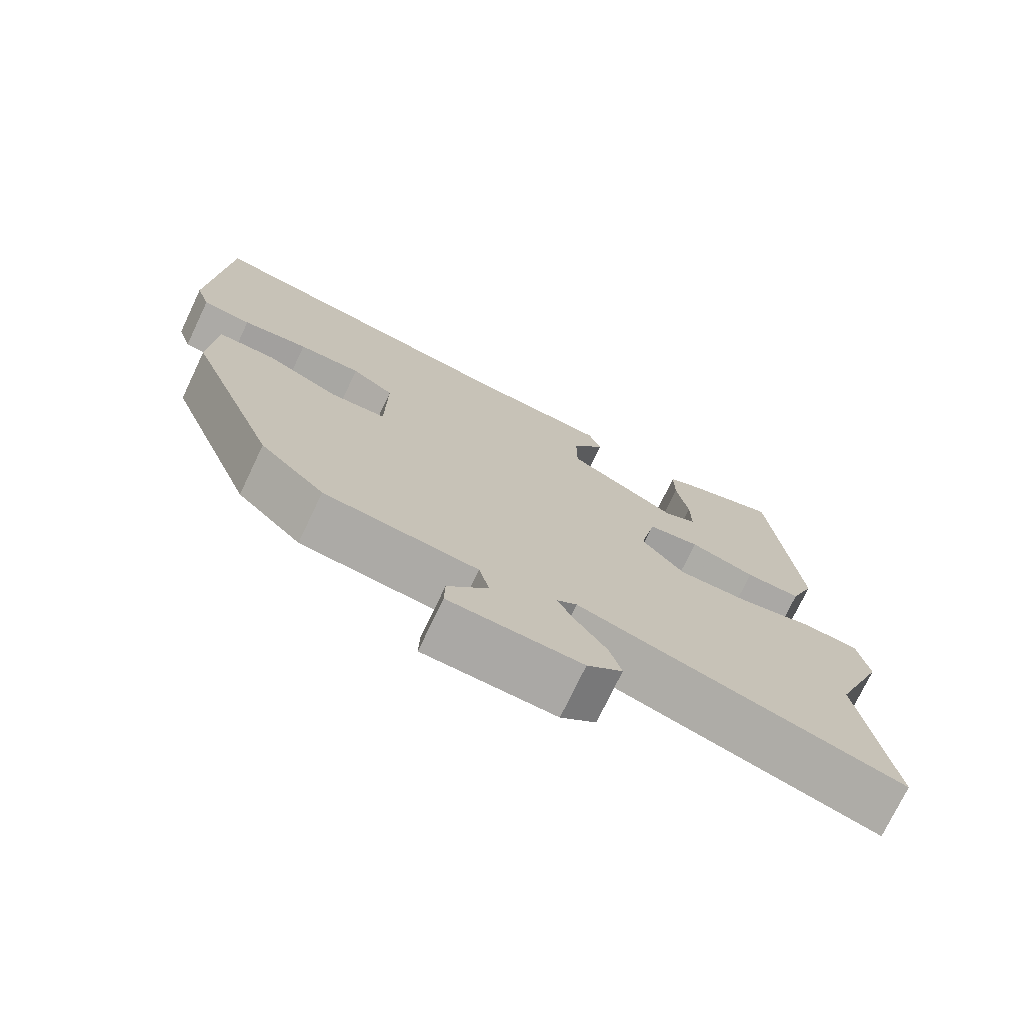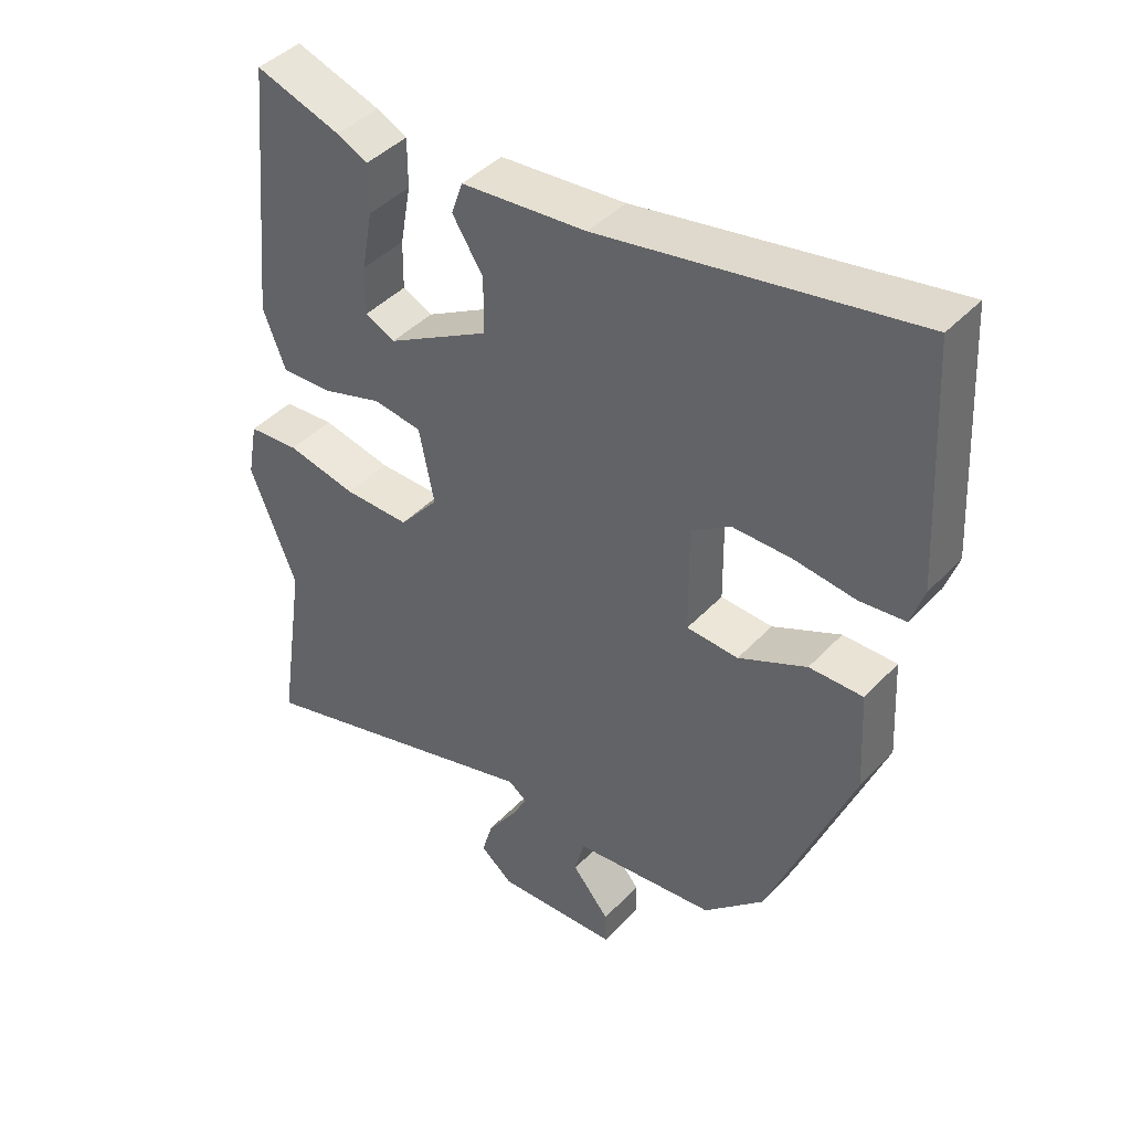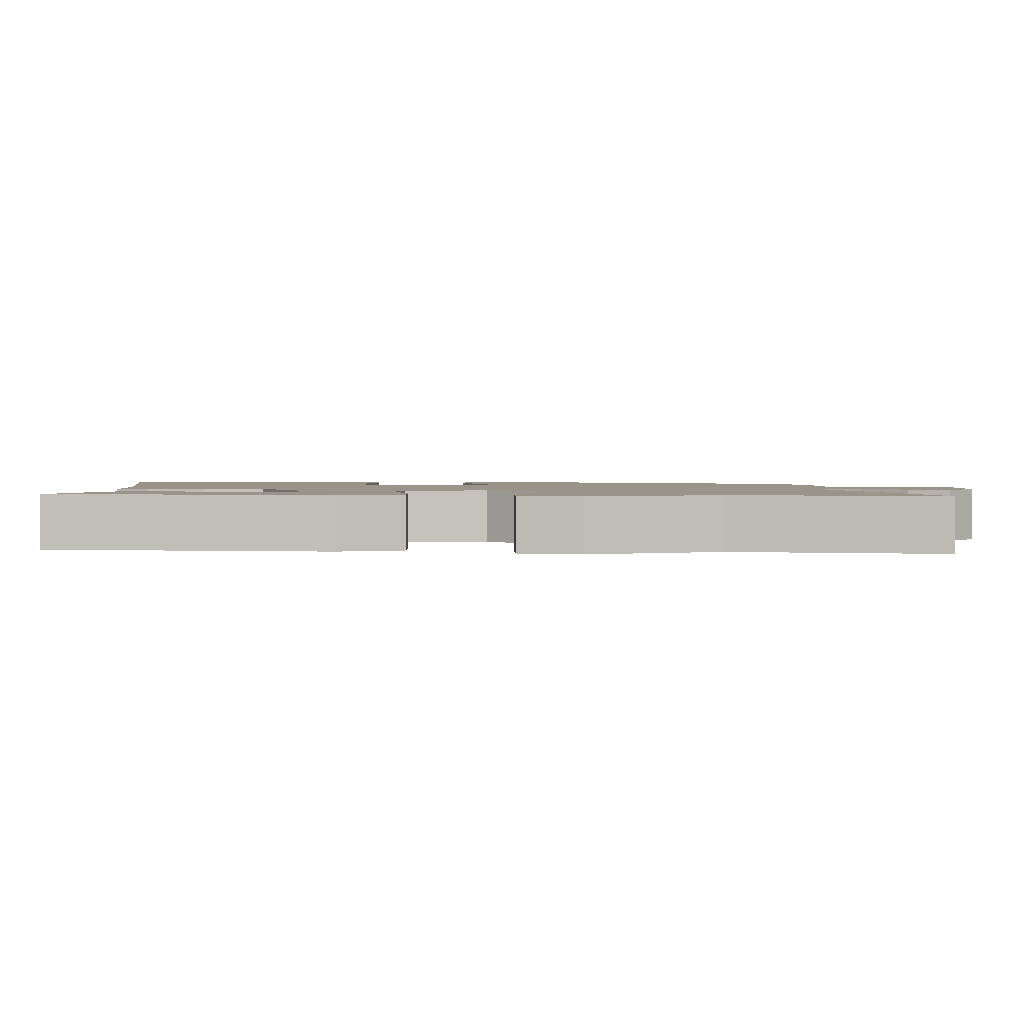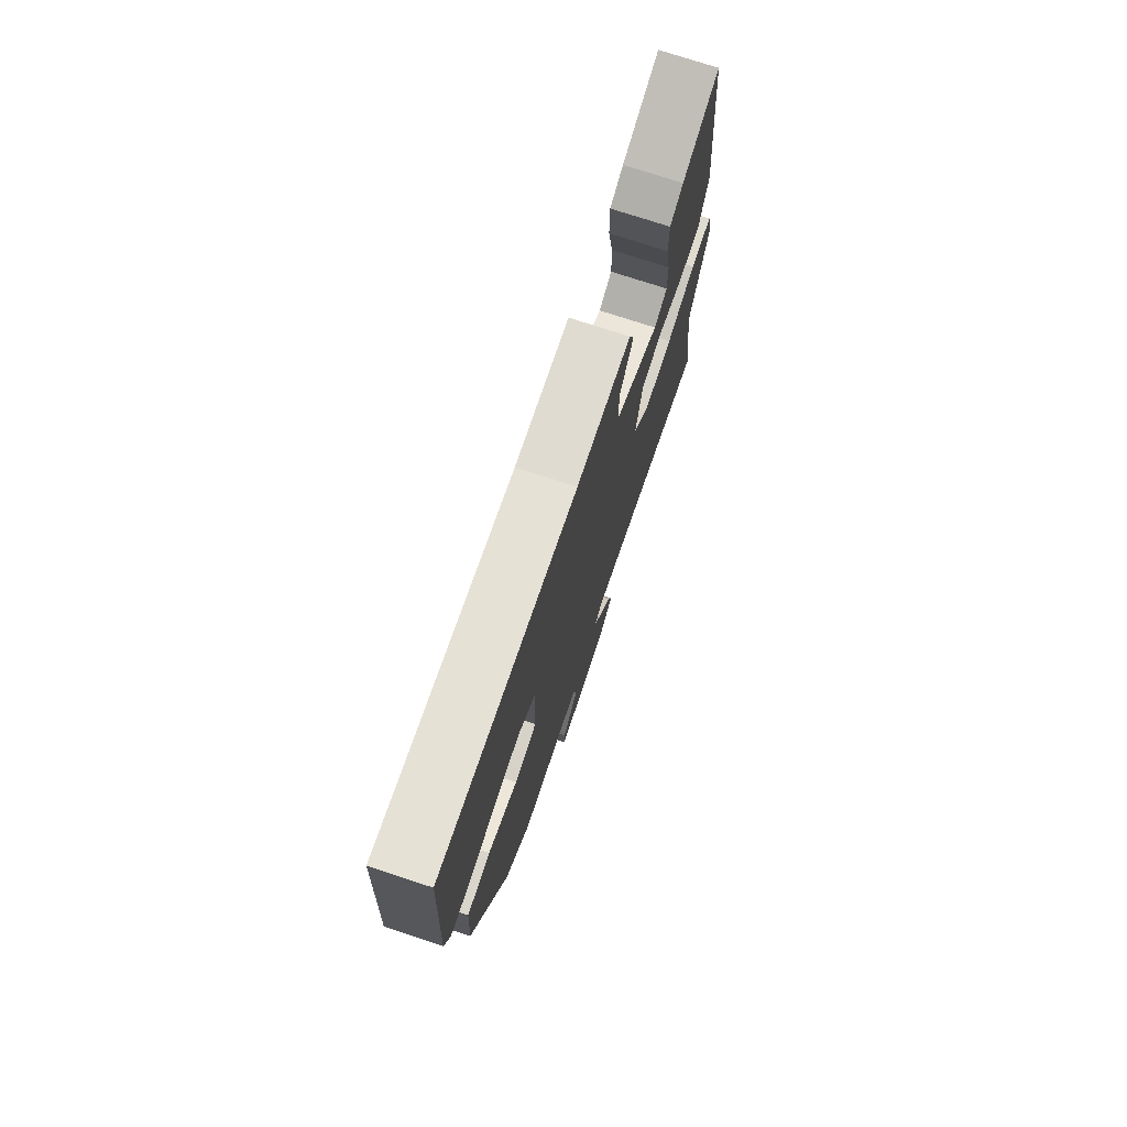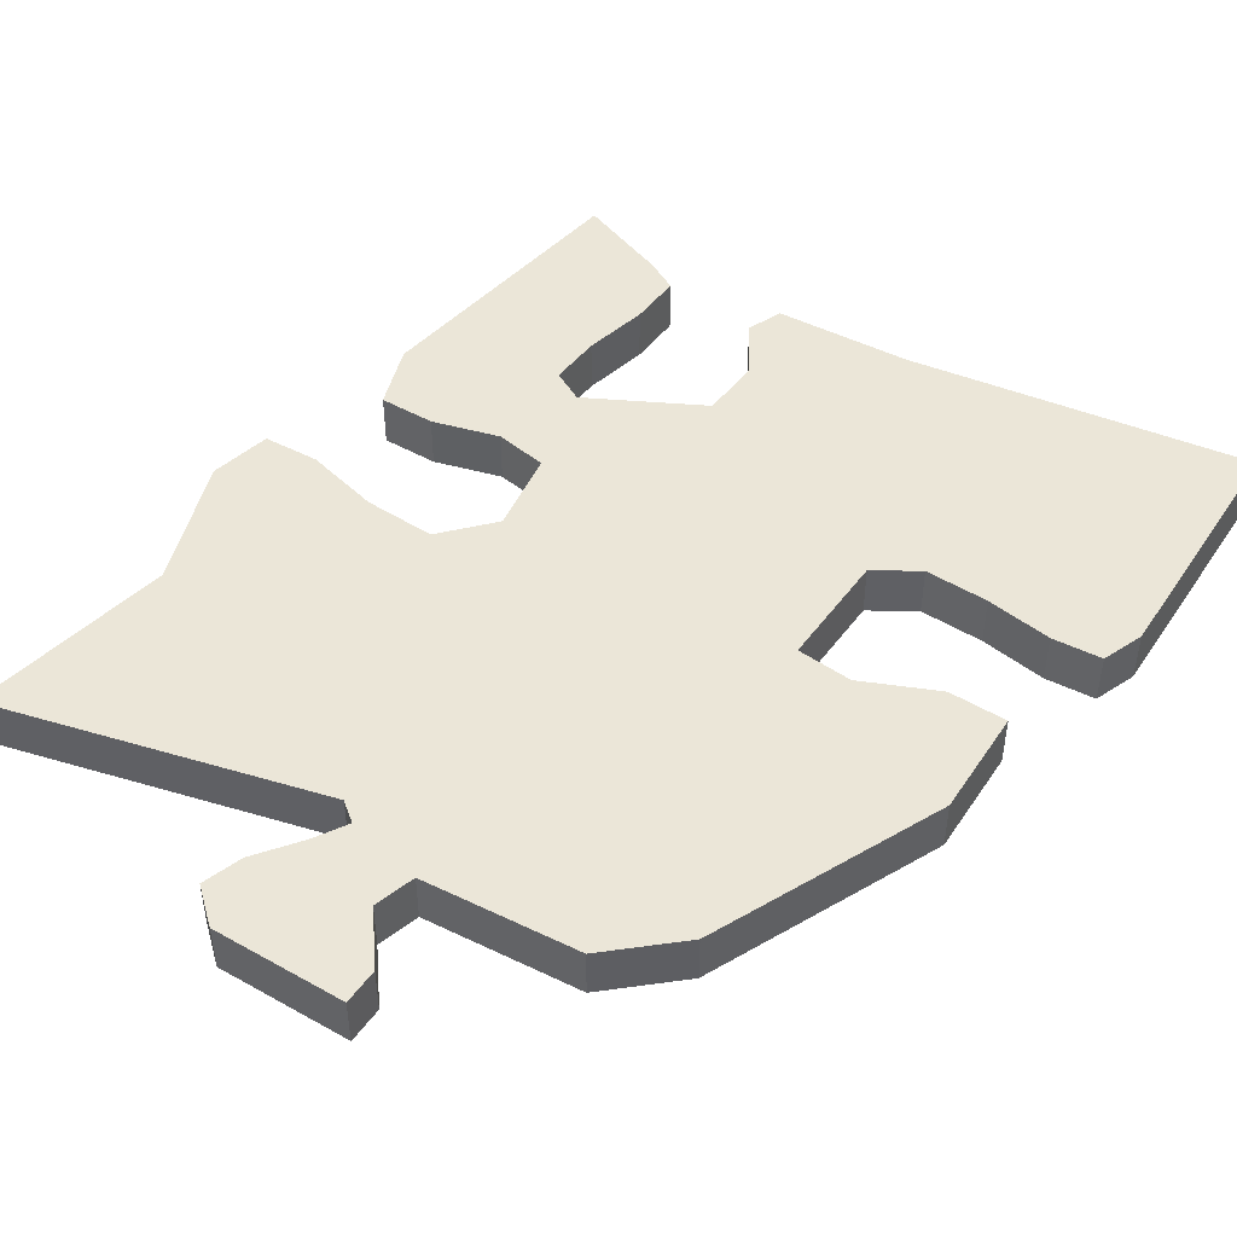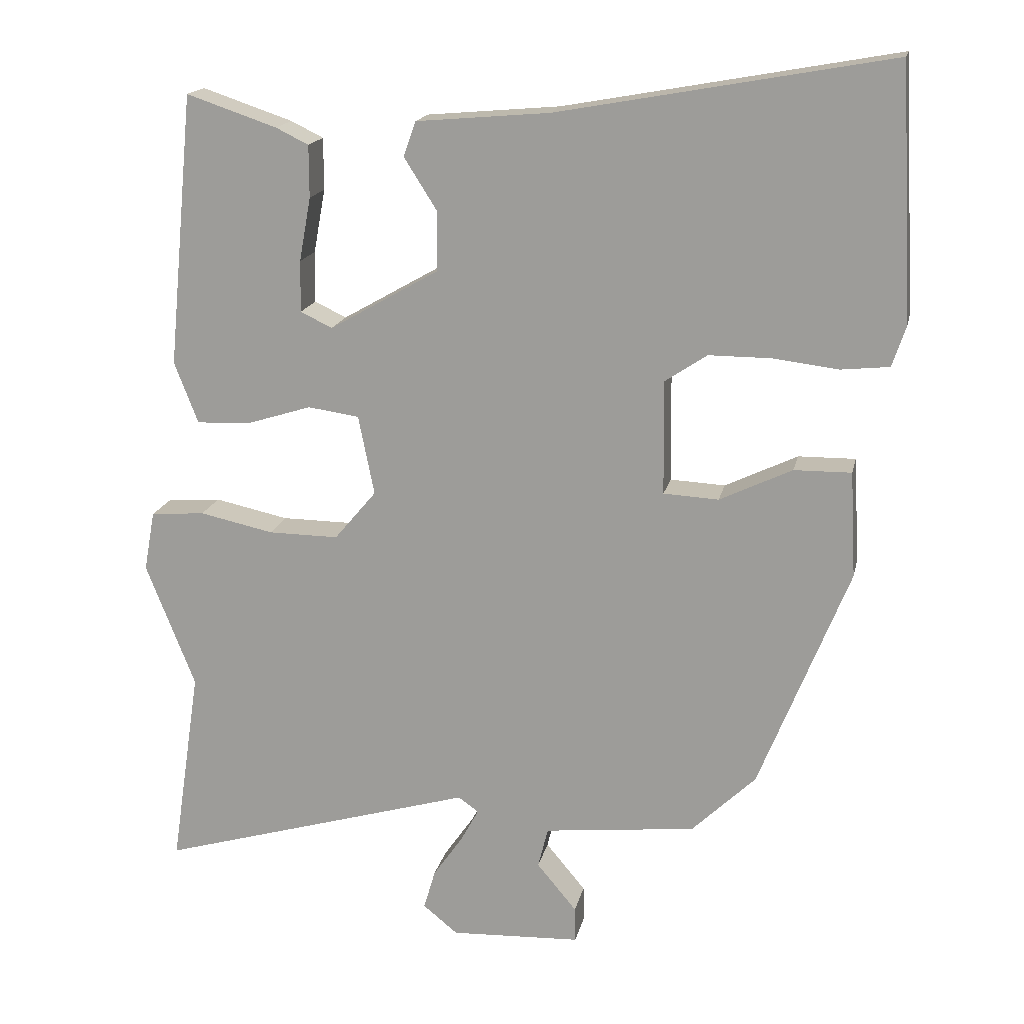
<metadata>
{"format":"obj","ext":"obj","renderer":"f3d","projection":"perspective","resolution":1024,"background":"white","views":[{"elev":-74.5,"azim":-25.5,"up":"+Z"},{"elev":42.9,"azim":-140.8,"up":"+Z"},{"elev":1.7,"azim":92.3,"up":"+Y"},{"elev":75.0,"azim":-71.9,"up":"+Z"},{"elev":46.6,"azim":-145.0,"up":"+Y"},{"elev":17.1,"azim":-168.0,"up":"+Z"}]}
</metadata>
<code>
v -0.348 0.07 -0.444
v -0.472 0.07 -0.133
v -0.464 0.07 0.013
v -0.385 0.07 0.012
v -0.285 0.07 -0.036
v -0.209 0.07 -0.032
v -0.207 0.07 0.126
v -0.265 0.07 0.165
v -0.351 0.07 0.165
v -0.441 0.07 0.154
v -0.508 0.07 0.161
v -0.527 0.07 0.218
v -0.508 0.07 0.565
v -0.049 0.07 0.482
v 0.135 0.07 0.466
v 0.152 0.07 0.418
v 0.107 0.07 0.347
v 0.107 0.07 0.264
v 0.258 0.07 0.178
v 0.302 0.07 0.199
v 0.301 0.07 0.27
v 0.285 0.07 0.358
v 0.285 0.07 0.43
v 0.33 0.07 0.452
v 0.455 0.07 0.494
v 0.491 0.07 0.117
v 0.458 0.07 0.032
v 0.383 0.07 0.035
v 0.294 0.07 0.063
v 0.223 0.07 0.053
v 0.201 0.07 -0.057
v 0.259 0.07 -0.126
v 0.356 0.07 -0.125
v 0.458 0.07 -0.103
v 0.533 0.07 -0.109
v 0.548 0.07 -0.192
v 0.48 0.07 -0.364
v 0.521 0.07 -0.64
v 0.082 0.07 -0.512
v 0.054 0.07 -0.532
v 0.079 0.07 -0.578
v 0.12 0.07 -0.637
v 0.136 0.07 -0.692
v 0.088 0.07 -0.731
v -0.092 0.07 -0.723
v -0.091 0.07 -0.674
v -0.036 0.07 -0.608
v -0.05 0.07 -0.552
v -0.26 0.07 -0.529
v -0.348 0 -0.444
v -0.472 0 -0.133
v -0.464 0 0.013
v -0.385 0 0.012
v -0.285 0 -0.036
v -0.209 0 -0.032
v -0.207 0 0.126
v -0.265 0 0.165
v -0.351 0 0.165
v -0.441 0 0.154
v -0.508 0 0.161
v -0.527 0 0.218
v -0.508 0 0.565
v -0.049 0 0.482
v 0.135 0 0.466
v 0.152 0 0.418
v 0.107 0 0.347
v 0.107 0 0.264
v 0.258 0 0.178
v 0.302 0 0.199
v 0.301 0 0.27
v 0.285 0 0.358
v 0.285 0 0.43
v 0.33 0 0.452
v 0.455 0 0.494
v 0.491 0 0.117
v 0.458 0 0.032
v 0.383 0 0.035
v 0.294 0 0.063
v 0.223 0 0.053
v 0.201 0 -0.057
v 0.259 0 -0.126
v 0.356 0 -0.125
v 0.458 0 -0.103
v 0.533 0 -0.109
v 0.548 0 -0.192
v 0.48 0 -0.364
v 0.521 0 -0.64
v 0.082 0 -0.512
v 0.054 0 -0.532
v 0.079 0 -0.578
v 0.12 0 -0.637
v 0.136 0 -0.692
v 0.088 0 -0.731
v -0.092 0 -0.723
v -0.091 0 -0.674
v -0.036 0 -0.608
v -0.05 0 -0.552
v -0.26 0 -0.529
f 48 49 1 2
f 44 45 46 47
f 44 47 48
f 41 42 43 44
f 40 41 44 48
f 39 40 48 2
f 37 38 39 2
f 33 34 35 36
f 32 33 36 37
f 26 27 28 29
f 26 29 30
f 21 22 23 24
f 20 21 24 25
f 14 15 16 17
f 14 17 18
f 13 14 18
f 12 13 18 19
f 9 10 11 12
f 8 9 12 19
f 2 3 4 5
f 32 37 2 5
f 31 32 5 6
f 30 31 6 7
f 20 25 26
f 19 20 26 30
f 7 8 19 30
f 51 50 98 97
f 96 95 94 93
f 97 96 93
f 93 92 91 90
f 97 93 90 89
f 51 97 89 88
f 51 88 87 86
f 85 84 83 82
f 86 85 82 81
f 78 77 76 75
f 79 78 75
f 73 72 71 70
f 74 73 70 69
f 66 65 64 63
f 67 66 63
f 67 63 62
f 68 67 62 61
f 61 60 59 58
f 68 61 58 57
f 54 53 52 51
f 54 51 86 81
f 55 54 81 80
f 56 55 80 79
f 75 74 69
f 79 75 69 68
f 79 68 57 56
f 1 50 51 2
f 2 51 52 3
f 3 52 53 4
f 4 53 54 5
f 5 54 55 6
f 6 55 56 7
f 7 56 57 8
f 8 57 58 9
f 9 58 59 10
f 10 59 60 11
f 11 60 61 12
f 12 61 62 13
f 13 62 63 14
f 14 63 64 15
f 15 64 65 16
f 16 65 66 17
f 17 66 67 18
f 18 67 68 19
f 19 68 69 20
f 20 69 70 21
f 21 70 71 22
f 22 71 72 23
f 23 72 73 24
f 24 73 74 25
f 25 74 75 26
f 26 75 76 27
f 27 76 77 28
f 28 77 78 29
f 29 78 79 30
f 30 79 80 31
f 31 80 81 32
f 32 81 82 33
f 33 82 83 34
f 34 83 84 35
f 35 84 85 36
f 36 85 86 37
f 37 86 87 38
f 38 87 88 39
f 39 88 89 40
f 40 89 90 41
f 41 90 91 42
f 42 91 92 43
f 43 92 93 44
f 44 93 94 45
f 45 94 95 46
f 46 95 96 47
f 47 96 97 48
f 48 97 98 49
f 49 98 50 1

</code>
